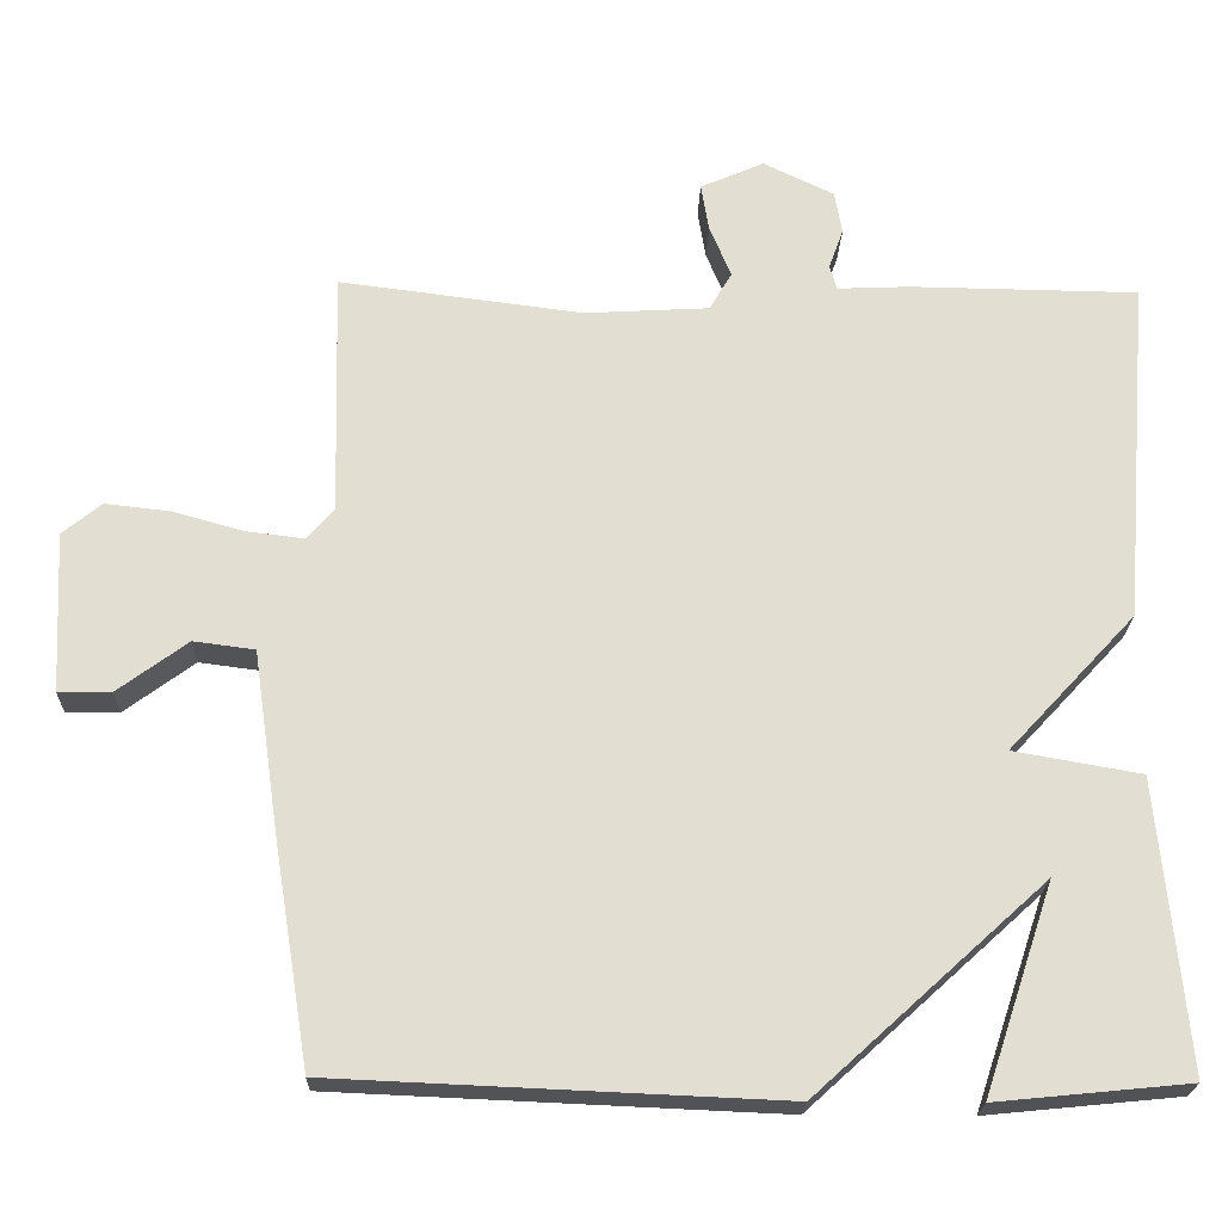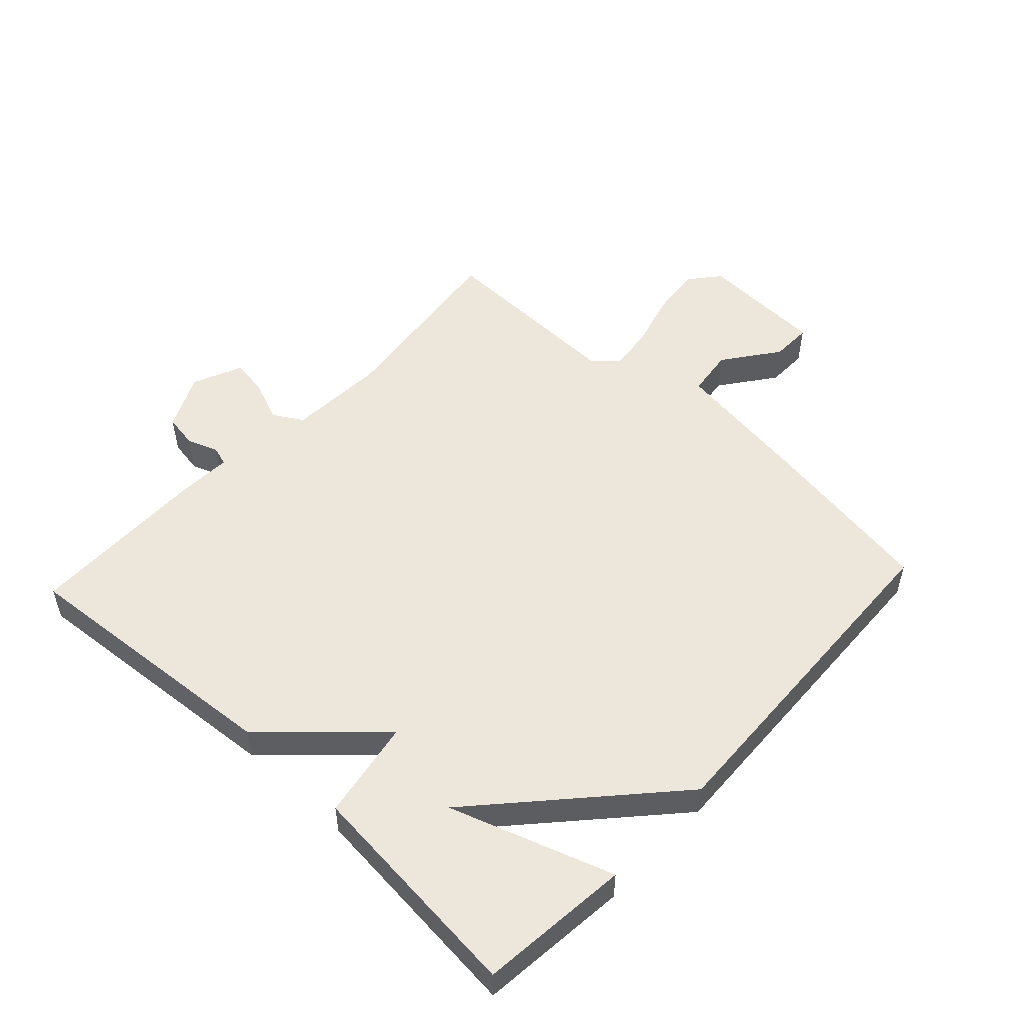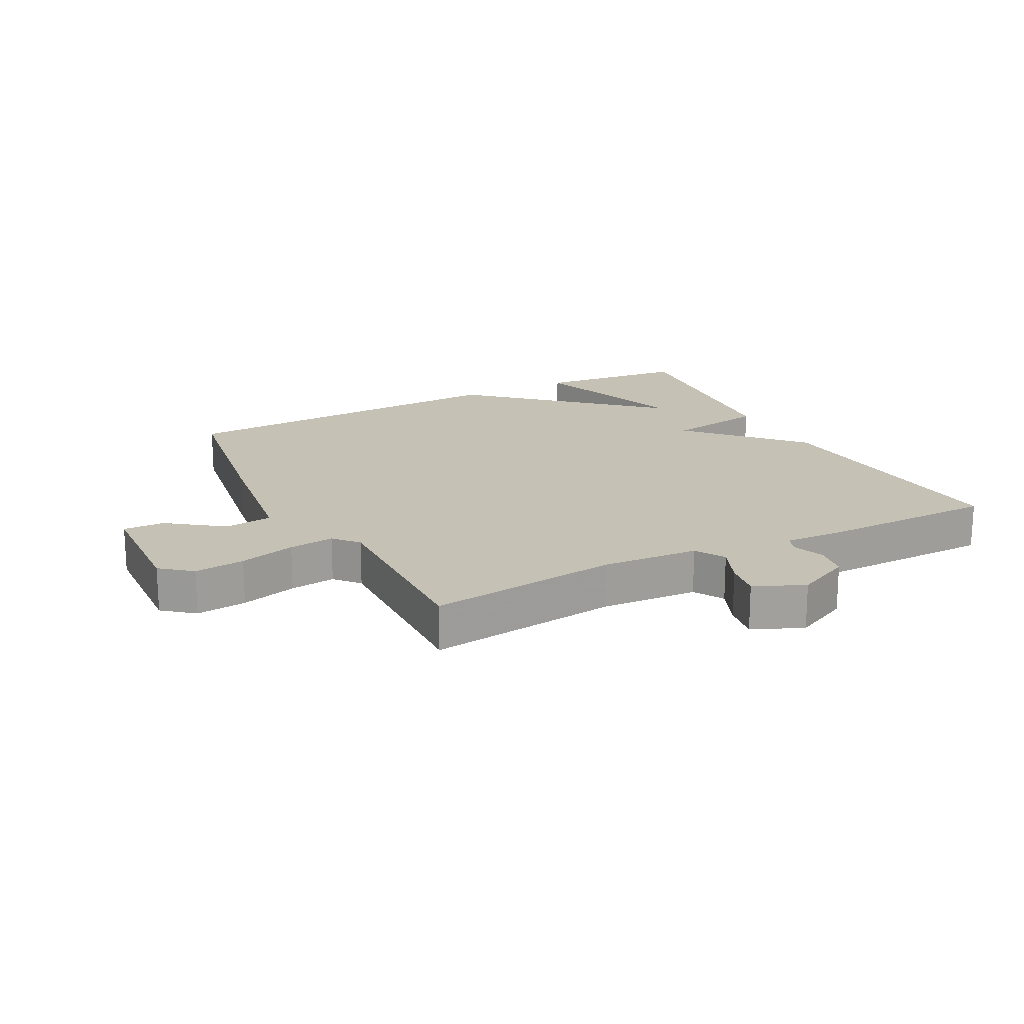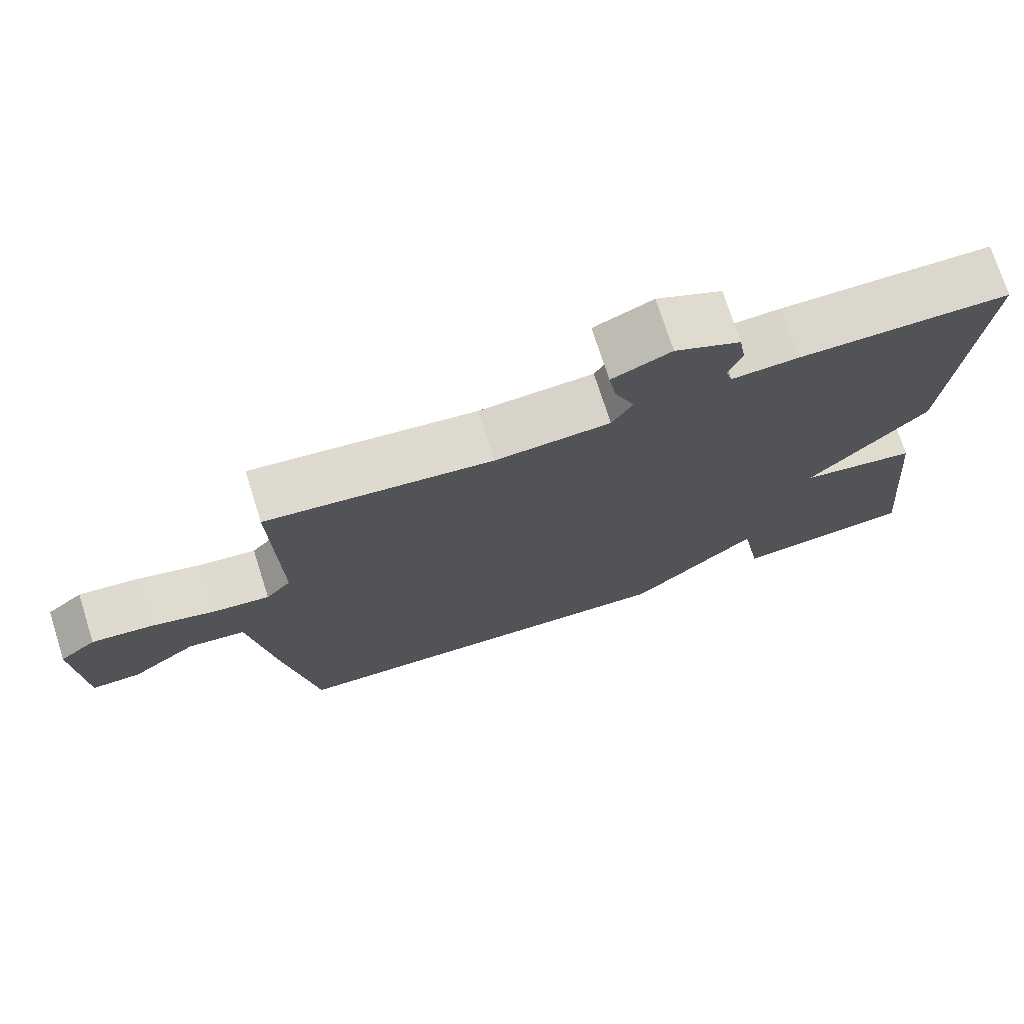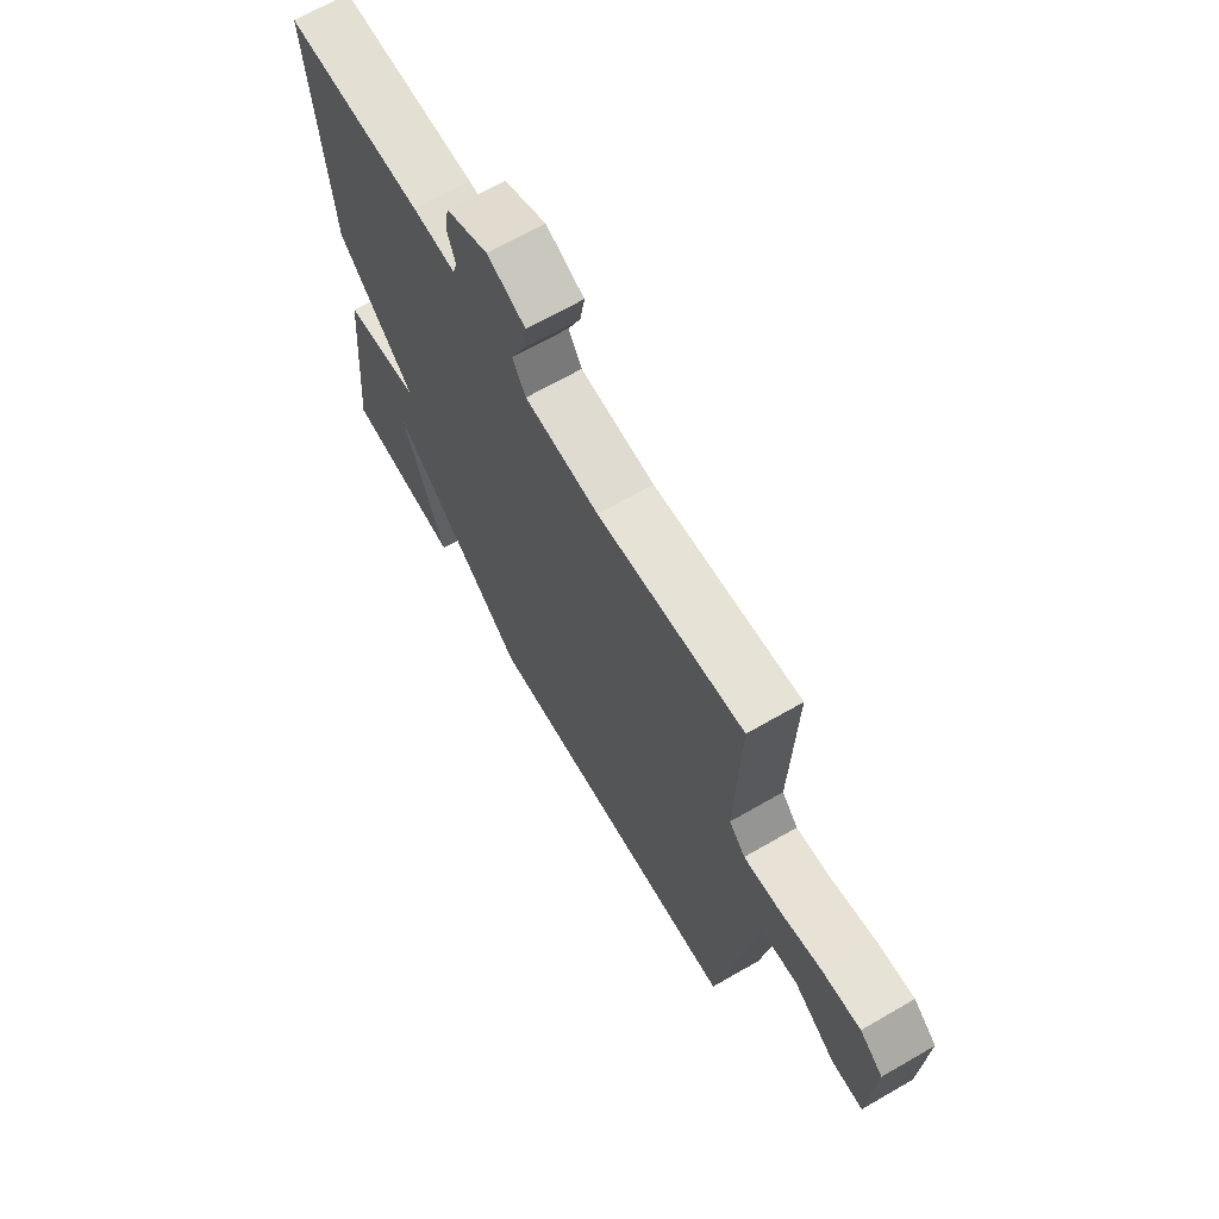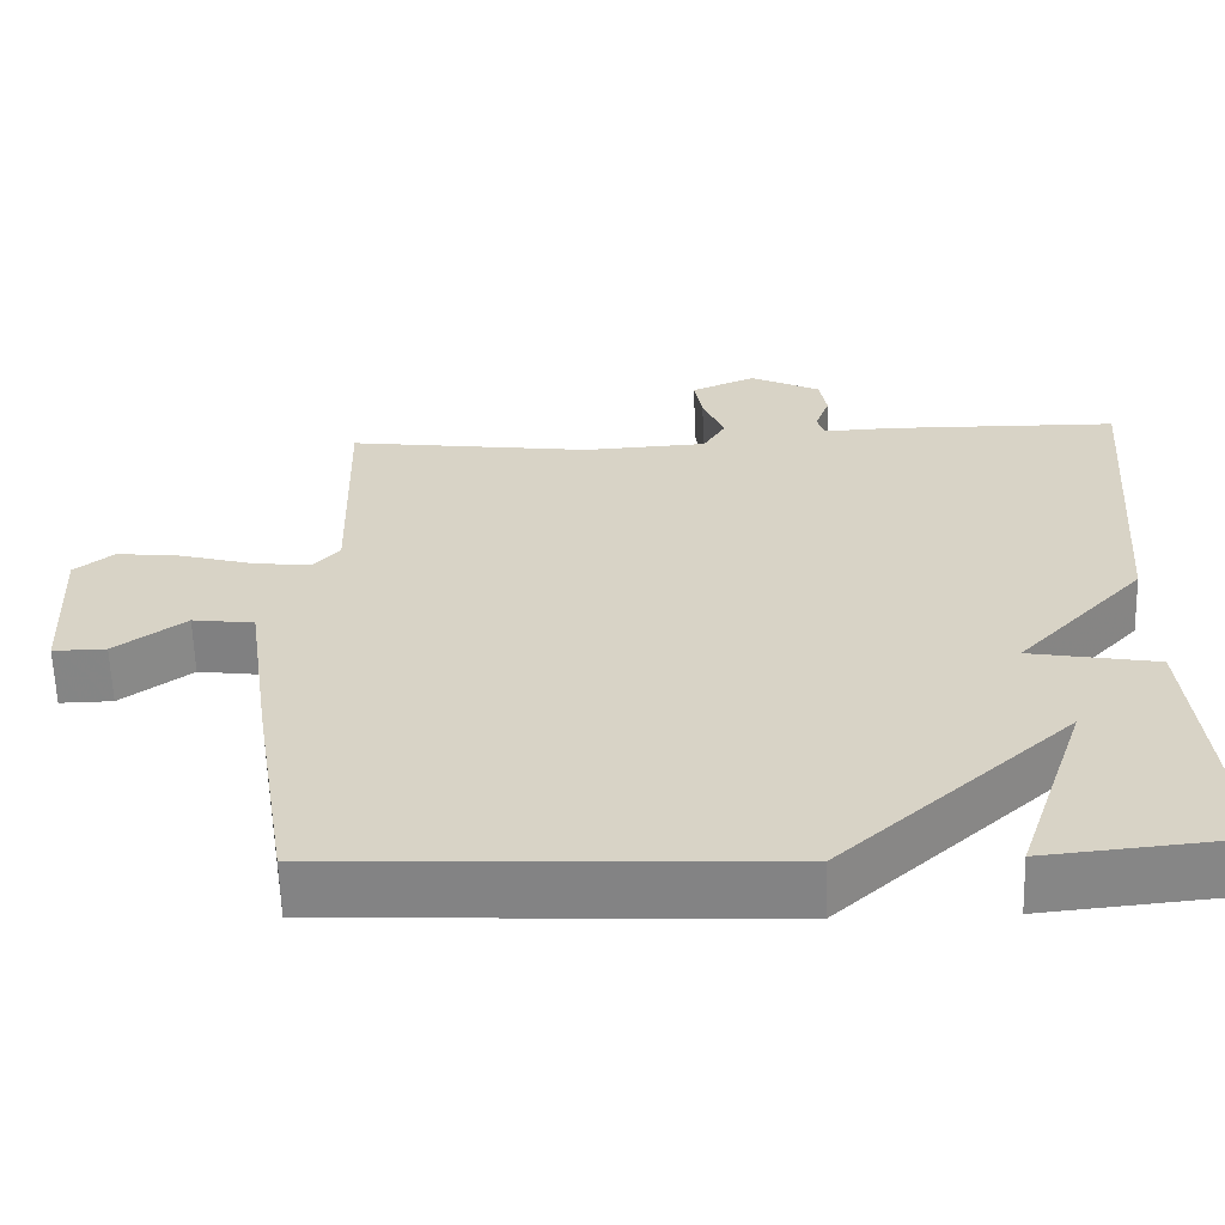
<metadata>
{"format":"obj","ext":"obj","renderer":"f3d","projection":"perspective","resolution":1024,"background":"white","views":[{"elev":-22.0,"azim":-1.6,"up":"+Z"},{"elev":52.0,"azim":133.0,"up":"+Y"},{"elev":18.8,"azim":-27.4,"up":"+Y"},{"elev":73.7,"azim":-17.7,"up":"+Z"},{"elev":67.6,"azim":-120.0,"up":"+Z"},{"elev":-61.5,"azim":1.6,"up":"+Z"}]}
</metadata>
<code>
v 0.5 0.07 -0.5
v 0.258 0.07 -0.524
v 0.346 0.07 -0.262
v 0.058 0.07 -0.524
v -0.5 0.07 -0.5
v -0.546 0.07 -0.214
v -0.578 0.07 0.009
v -0.655 0.07 0.019
v -0.743 0.07 -0.046
v -0.809 0.07 -0.047
v -0.819 0.07 0.155
v -0.77 0.07 0.195
v -0.689 0.07 0.186
v -0.599 0.07 0.161
v -0.526 0.07 0.152
v -0.492 0.07 0.191
v -0.5 0.07 0.5
v -0.194 0.07 0.461
v -0.038 0.07 0.47
v -0.01 0.07 0.518
v -0.037 0.07 0.583
v -0.047 0.07 0.643
v 0.033 0.07 0.678
v 0.122 0.07 0.635
v 0.131 0.07 0.581
v 0.113 0.07 0.531
v 0.122 0.07 0.5
v 0.212 0.07 0.504
v 0.5 0.07 0.5
v 0.465 0.07 0.064
v 0.305 0.07 -0.108
v 0.465 0.07 -0.136
v 0.5 0 -0.5
v 0.258 0 -0.524
v 0.346 0 -0.262
v 0.058 0 -0.524
v -0.5 0 -0.5
v -0.546 0 -0.214
v -0.578 0 0.009
v -0.655 0 0.019
v -0.743 0 -0.046
v -0.809 0 -0.047
v -0.819 0 0.155
v -0.77 0 0.195
v -0.689 0 0.186
v -0.599 0 0.161
v -0.526 0 0.152
v -0.492 0 0.191
v -0.5 0 0.5
v -0.194 0 0.461
v -0.038 0 0.47
v -0.01 0 0.518
v -0.037 0 0.583
v -0.047 0 0.643
v 0.033 0 0.678
v 0.122 0 0.635
v 0.131 0 0.581
v 0.113 0 0.531
v 0.122 0 0.5
v 0.212 0 0.504
v 0.5 0 0.5
v 0.465 0 0.064
v 0.305 0 -0.108
v 0.465 0 -0.136
f 31 32 1
f 29 30 31
f 28 29 31
f 27 28 31
f 24 25 26
f 23 24 26
f 22 23 26
f 21 22 26
f 20 21 26
f 19 20 26 27
f 16 17 18
f 15 16 18 19
f 12 13 14
f 11 12 14
f 10 11 14
f 9 10 14
f 8 9 14
f 7 8 14 15
f 19 27 31
f 15 19 31
f 7 15 31
f 6 7 31
f 5 6 31
f 4 5 31
f 3 4 31
f 3 31 1
f 1 2 3
f 33 64 63
f 63 62 61
f 63 61 60
f 63 60 59
f 58 57 56
f 58 56 55
f 58 55 54
f 58 54 53
f 58 53 52
f 59 58 52 51
f 50 49 48
f 51 50 48 47
f 46 45 44
f 46 44 43
f 46 43 42
f 46 42 41
f 46 41 40
f 47 46 40 39
f 63 59 51
f 63 51 47
f 63 47 39
f 63 39 38
f 63 38 37
f 63 37 36
f 63 36 35
f 33 63 35
f 35 34 33
f 1 33 34 2
f 2 34 35 3
f 3 35 36 4
f 4 36 37 5
f 5 37 38 6
f 6 38 39 7
f 7 39 40 8
f 8 40 41 9
f 9 41 42 10
f 10 42 43 11
f 11 43 44 12
f 12 44 45 13
f 13 45 46 14
f 14 46 47 15
f 15 47 48 16
f 16 48 49 17
f 17 49 50 18
f 18 50 51 19
f 19 51 52 20
f 20 52 53 21
f 21 53 54 22
f 22 54 55 23
f 23 55 56 24
f 24 56 57 25
f 25 57 58 26
f 26 58 59 27
f 27 59 60 28
f 28 60 61 29
f 29 61 62 30
f 30 62 63 31
f 31 63 64 32
f 32 64 33 1

</code>
